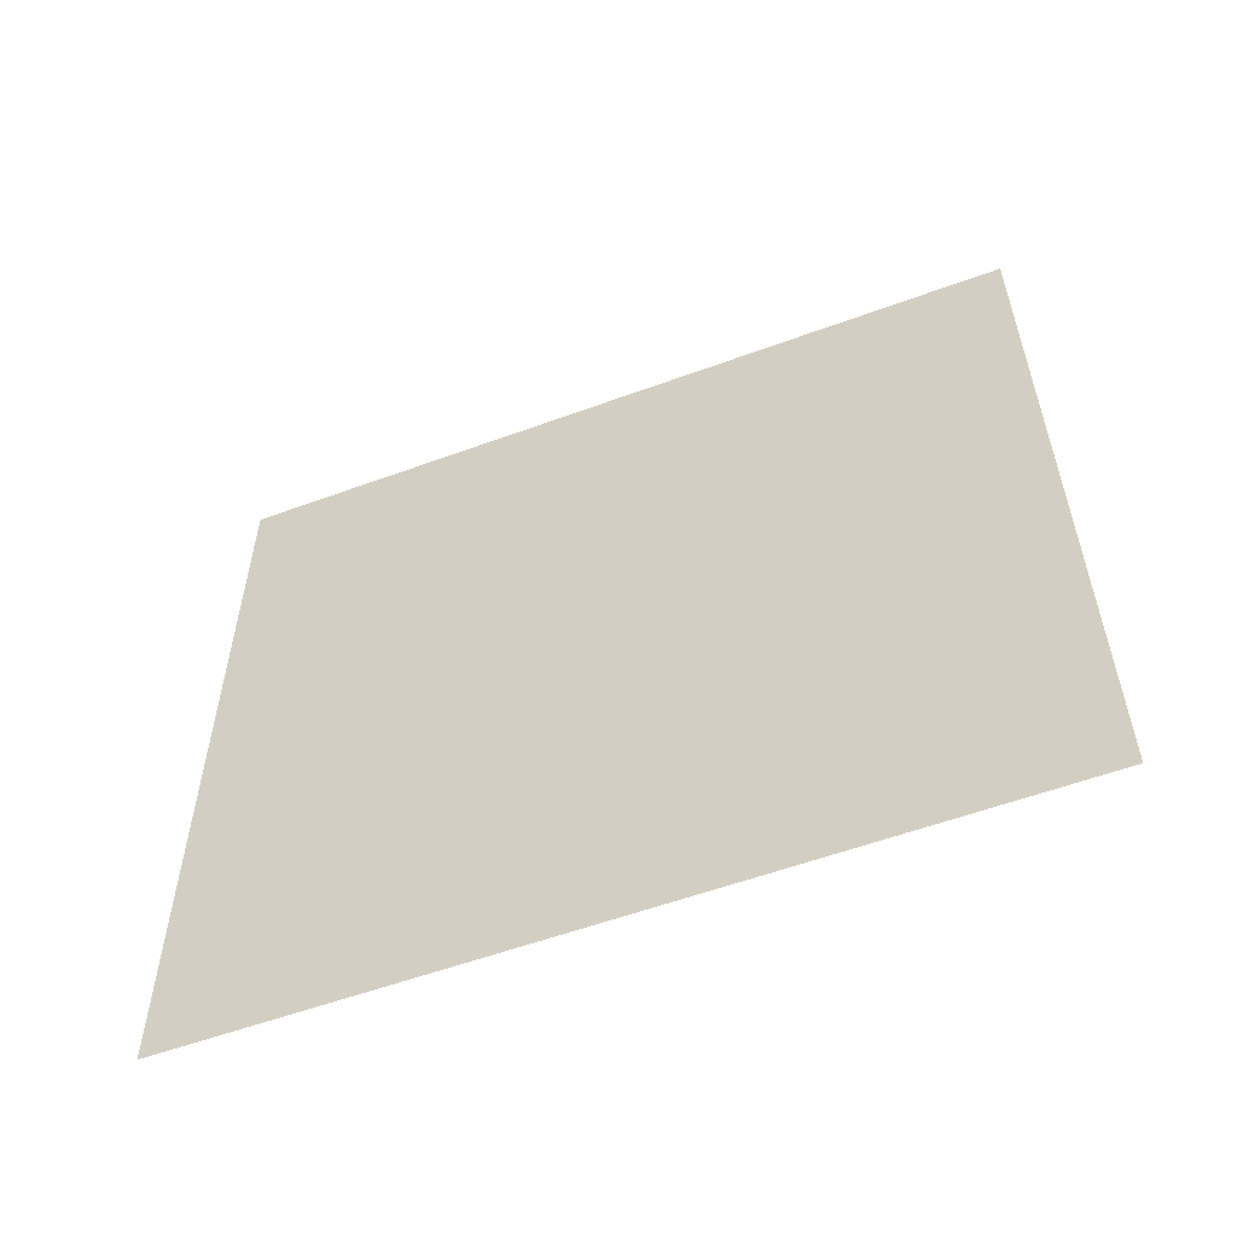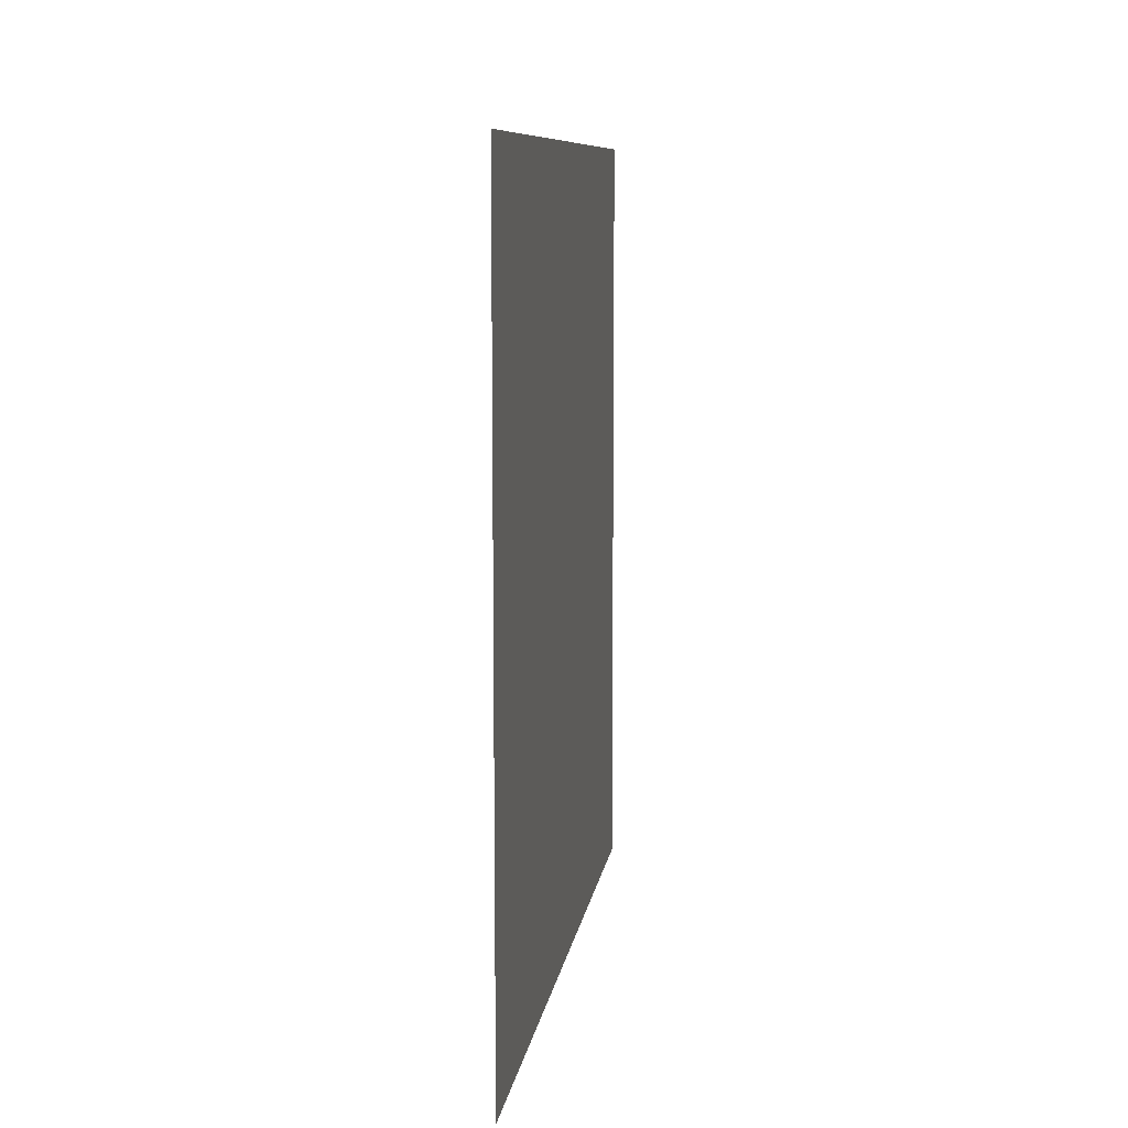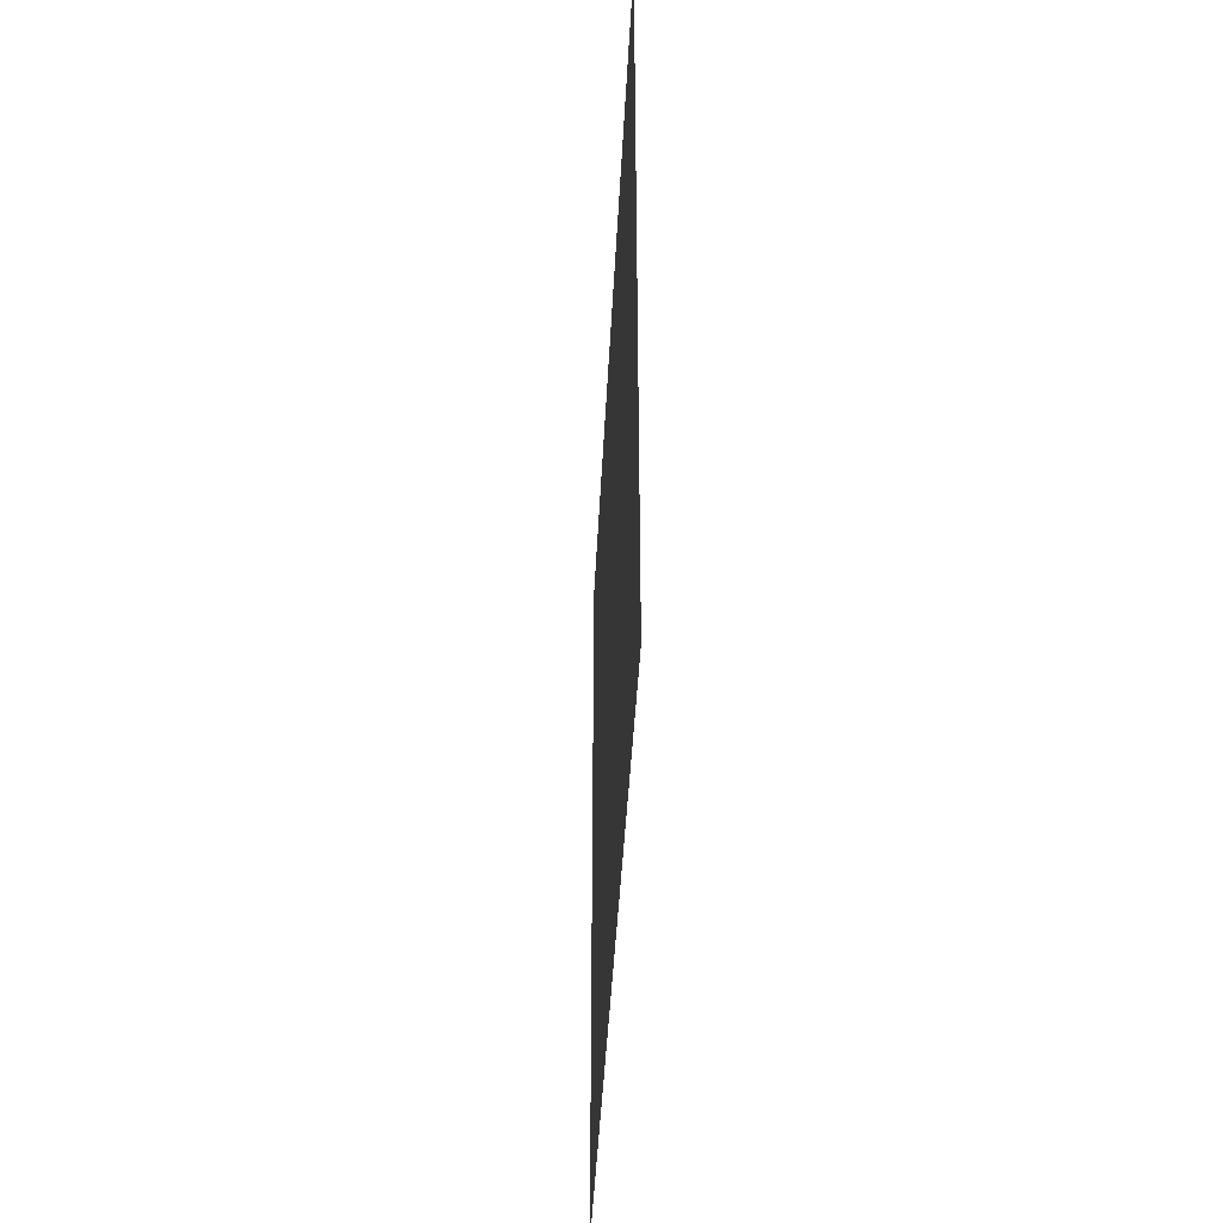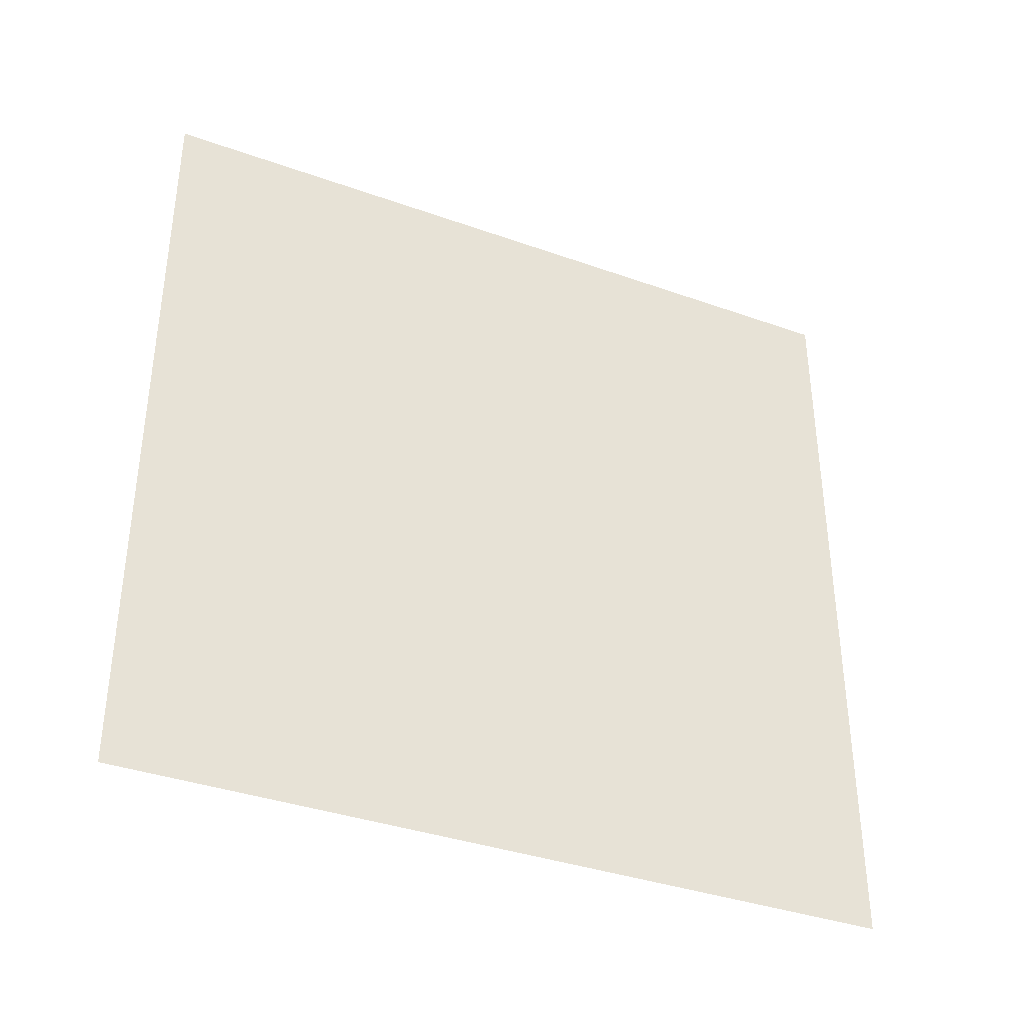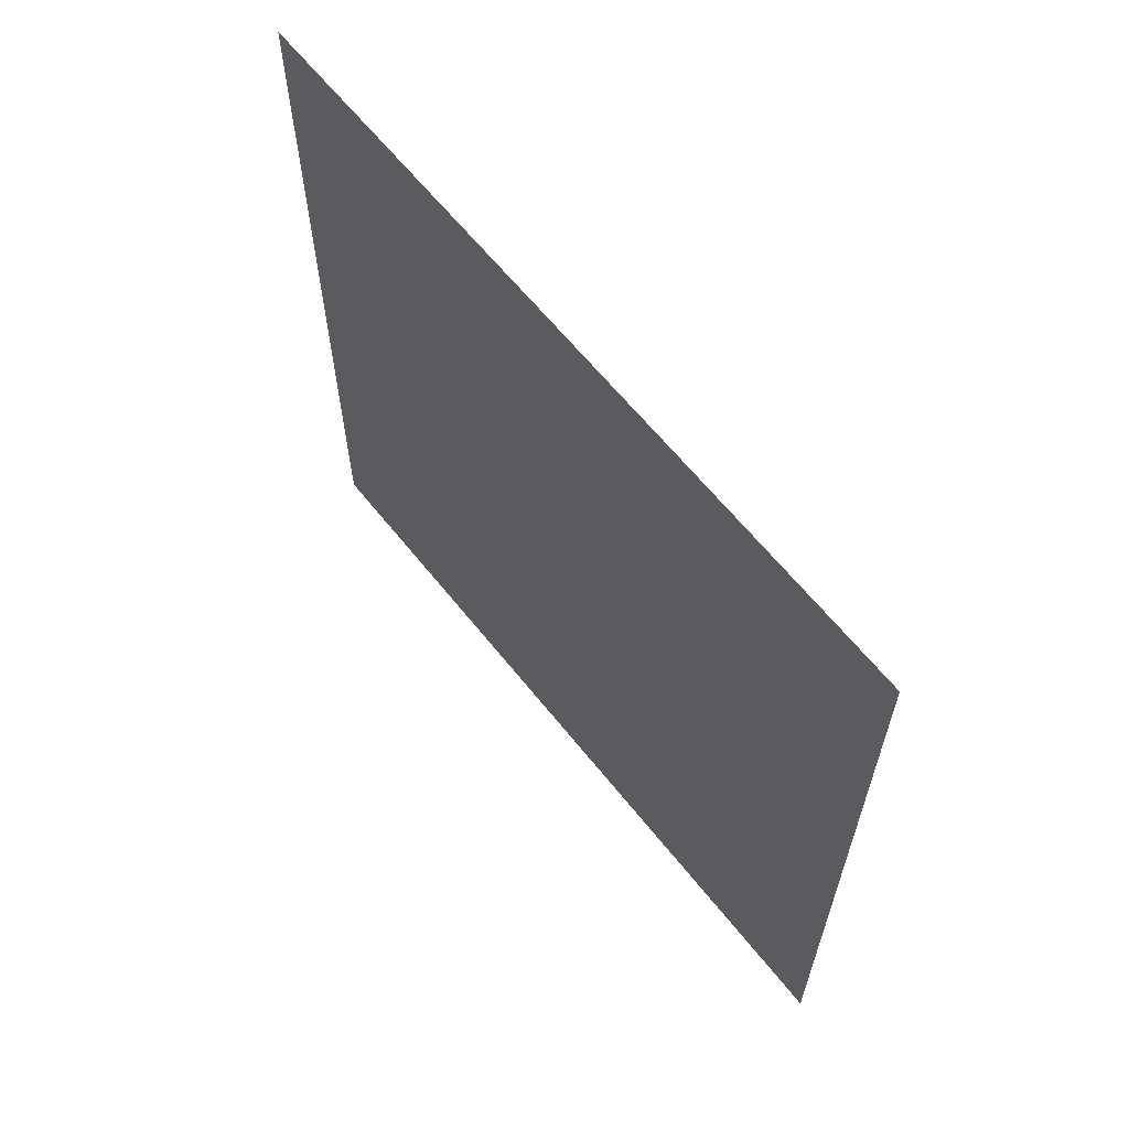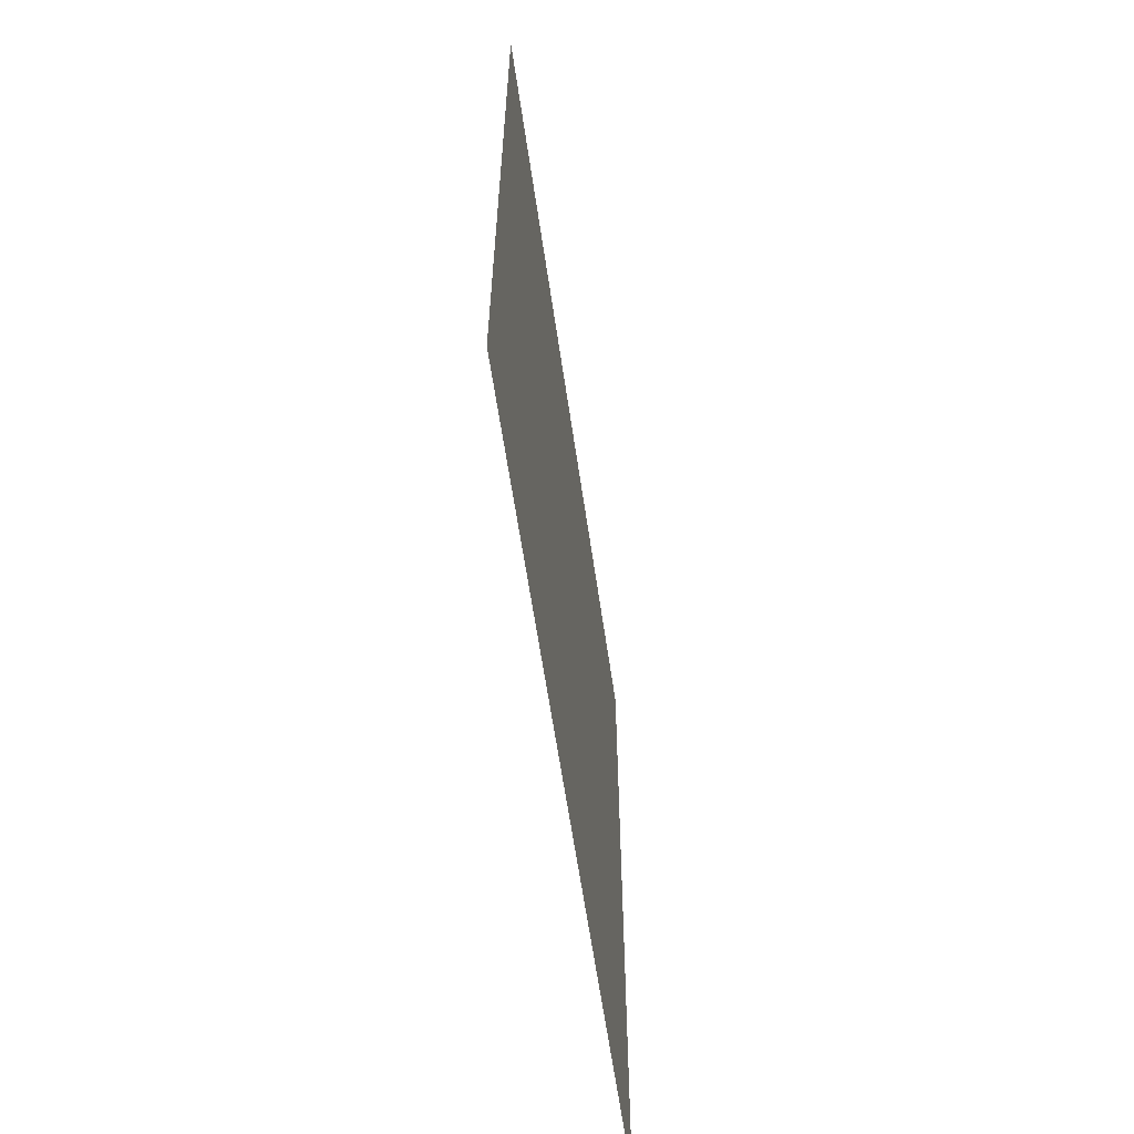
<metadata>
{"format":"obj","ext":"obj","renderer":"f3d","projection":"perspective","resolution":1024,"background":"white","views":[{"elev":-56.2,"azim":111.1,"up":"+Z"},{"elev":9.2,"azim":8.0,"up":"+Z"},{"elev":-42.9,"azim":-2.8,"up":"+Y"},{"elev":-36.9,"azim":65.3,"up":"+Z"},{"elev":62.6,"azim":141.6,"up":"+Z"},{"elev":-61.7,"azim":8.3,"up":"+Y"}]}
</metadata>
<code>
g minigame_piece2:default1
v 0 -0.5 0.5
v 0 0.5 0.5
v 0 0.5 -0.5
v 0 -0.5 -0.5
g minigame_piece2:polySurface5 minigame_piece2:polySurface22 minigame_piece2:polySurface1
f 1 4 2
f 2 4 3

</code>
